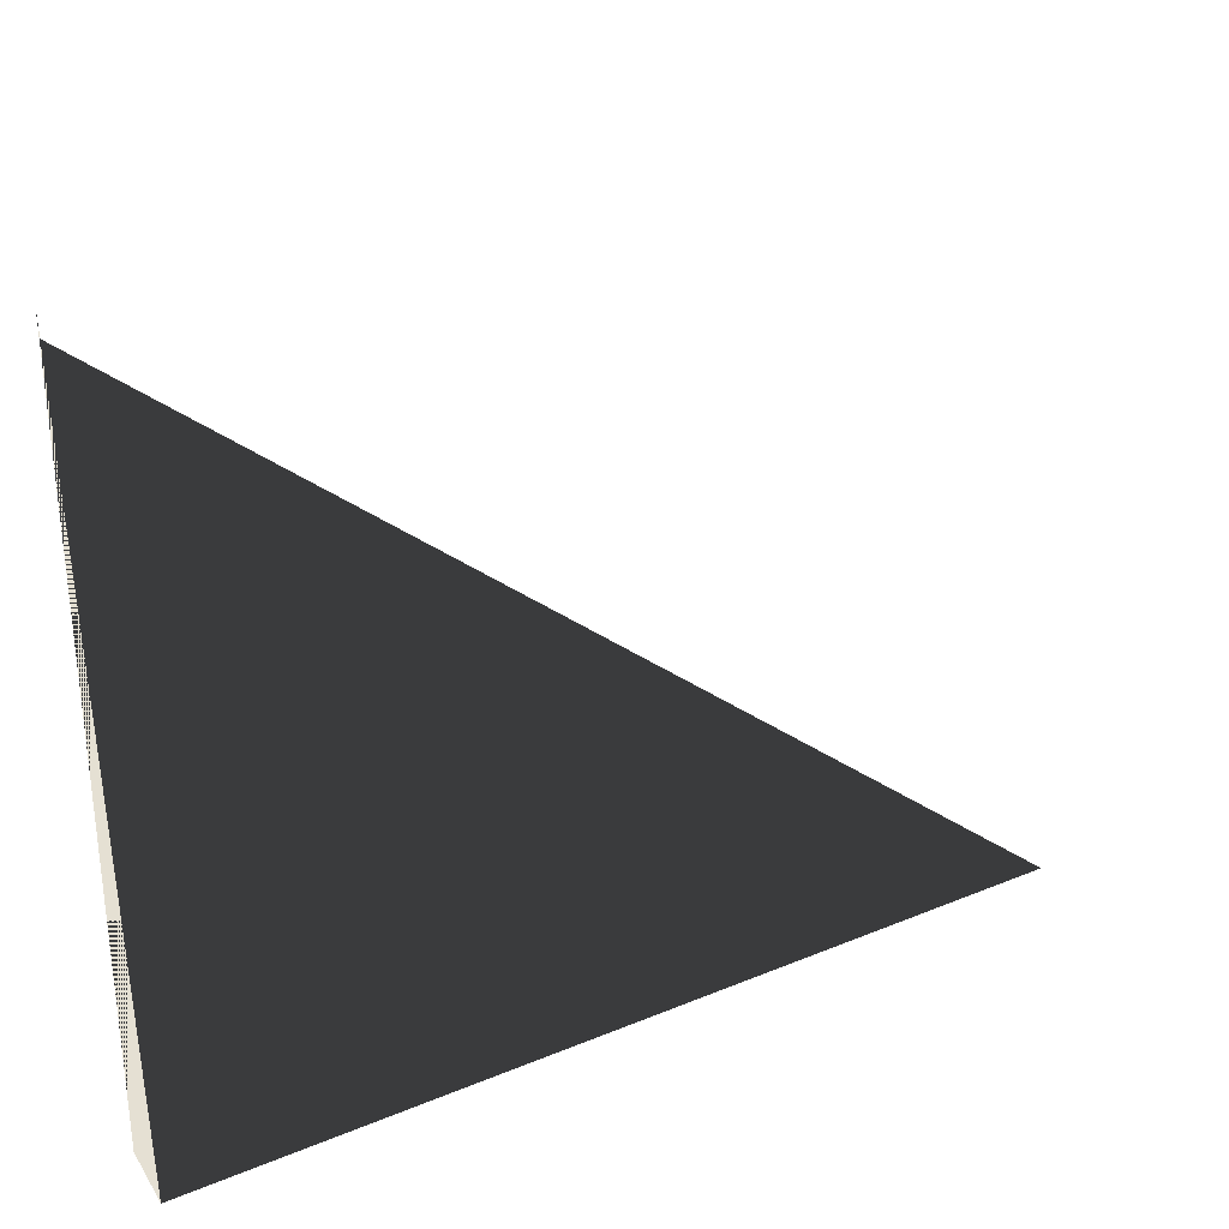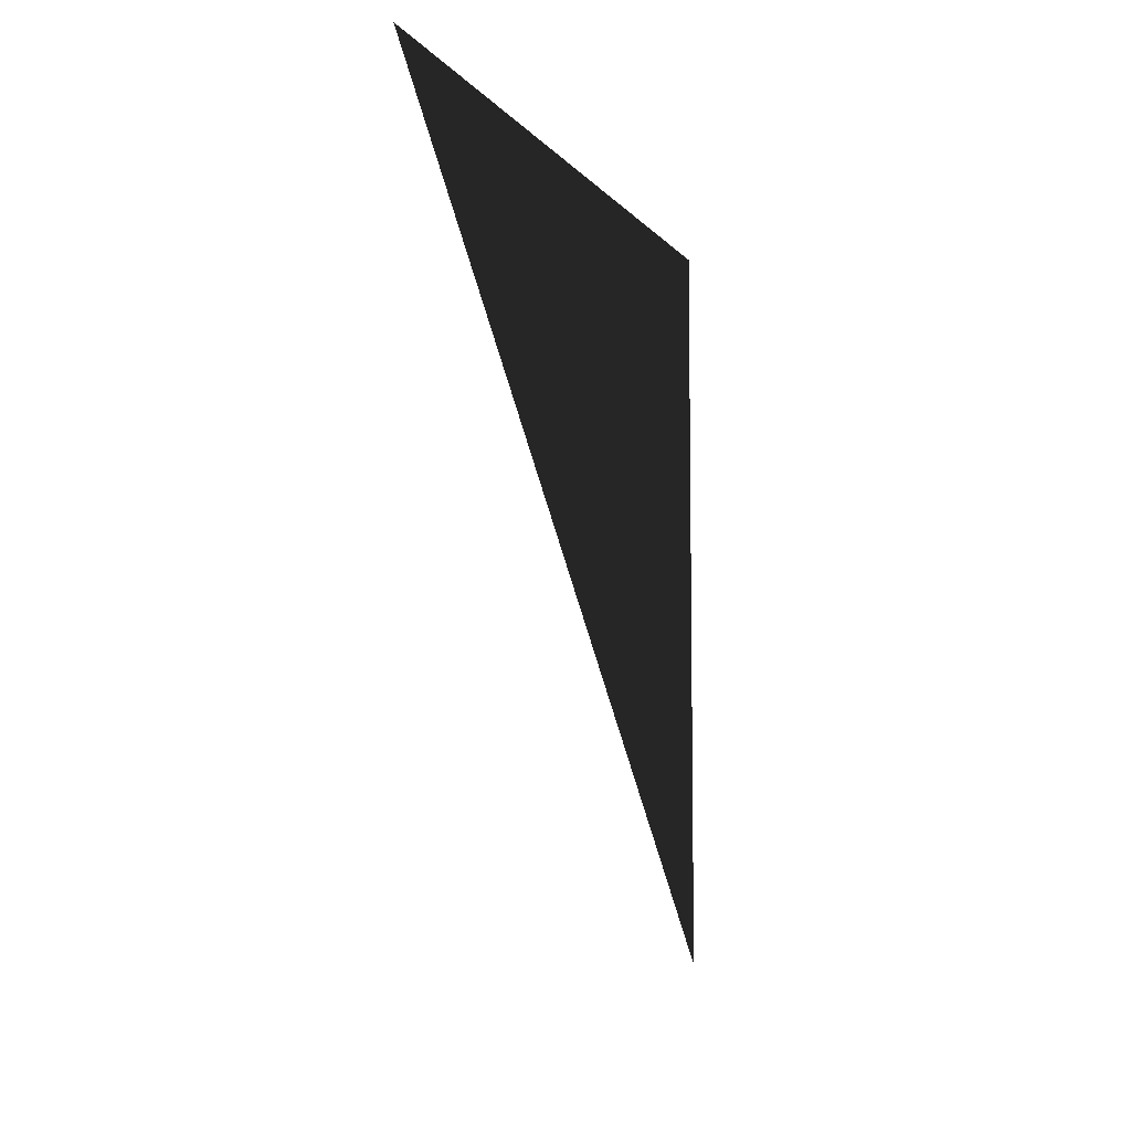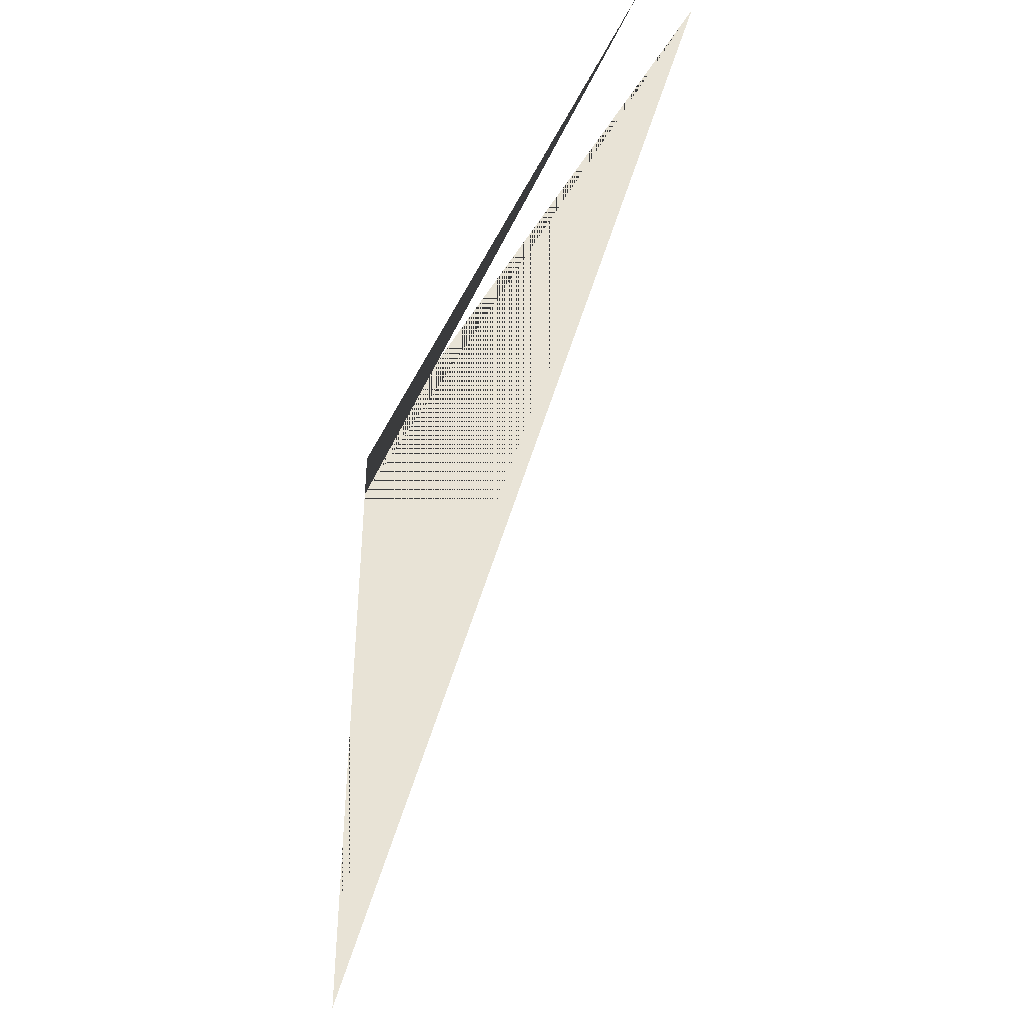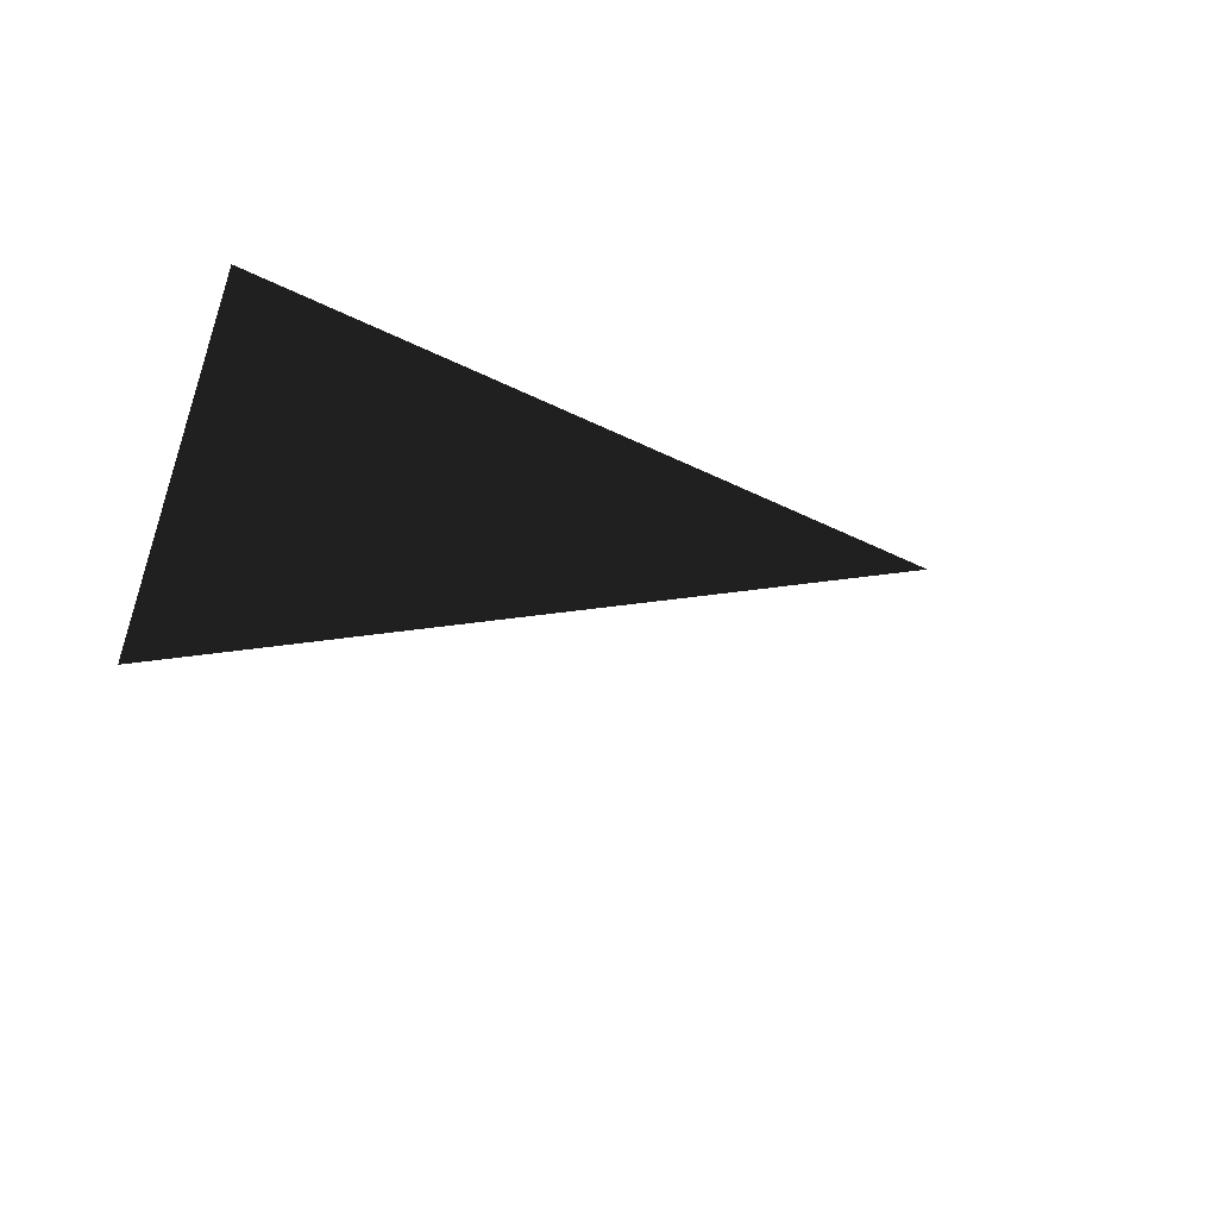
<metadata>
{"format":"obj","ext":"obj","renderer":"f3d","projection":"perspective","resolution":1024,"background":"white","views":[{"elev":38.1,"azim":-27.7,"up":"+Z"},{"elev":-7.4,"azim":-155.0,"up":"+Y"},{"elev":-41.3,"azim":155.8,"up":"+Y"},{"elev":-57.6,"azim":-116.4,"up":"+Z"}]}
</metadata>
<code>
o dalek_eye
v 0.125 1.65 -0.125
v 0.125 1.65 -0.5625
v 0.125 1.712 -0.5625
v 0.125 1.712 -0.125
v 0.0625 1.65 -0.5625
v 0.0625 1.65 -0.125
v 0.0625 1.712 -0.125
v 0.0625 1.712 -0.5625
v 0.1562 1.619 -0.4125
v 0.03125 1.619 -0.4125
v 0.03125 1.744 -0.4125
v 0.1562 1.744 -0.4125
v 0.1562 1.619 -0.4531
v 0.03125 1.619 -0.4531
v 0.03125 1.744 -0.4531
v 0.1562 1.744 -0.4531
v 0.1562 1.619 -0.4938
v 0.03125 1.619 -0.4938
v 0.03125 1.744 -0.4938
v 0.1562 1.744 -0.4938
v 0.03125 1.619 -0.5938
v 0.03125 1.619 -0.5312
v 0.03125 1.744 -0.5312
v 0.03125 1.744 -0.5938
v 0.1562 1.619 -0.5312
v 0.1562 1.619 -0.5938
v 0.1562 1.744 -0.5938
v 0.1562 1.744 -0.5312
v 0 1.587 -0.625
v 0 1.587 -0.5625
v 0 1.775 -0.5625
v 0 1.775 -0.625
v 0.1875 1.587 -0.5625
v 0.1875 1.587 -0.625
v 0.1875 1.775 -0.625
v 0.1875 1.775 -0.5625
v 0.1562 1.619 -0.4168
v 0.1562 1.744 -0.4168
v 0.03125 1.619 -0.4168
v 0.03125 1.744 -0.4168
v 0.1562 1.619 -0.4575
v 0.1562 1.744 -0.4575
v 0.03125 1.619 -0.4575
v 0.03125 1.744 -0.4575
v 0.1562 1.619 -0.4981
v 0.1562 1.744 -0.4981
v 0.03125 1.619 -0.4981
v 0.03125 1.744 -0.4981
v 0.05673 1.644 -0.625
v 0.05673 1.718 -0.625
v 0.1308 1.644 -0.625
v 0.1308 1.718 -0.625
v 0.05673 1.644 -0.6154
v 0.05673 1.718 -0.6154
v 0.1308 1.644 -0.6154
v 0.1308 1.718 -0.6154
f 313 314 315 316
f 317 318 319 320
f 316 315 320 319
f 318 317 314 313
f 318 313 316 319
f 314 317 320 315
f 321 324 323 322
f 325 328 327 326
f 329 332 331 330
f 333 334 335 336
f 337 338 339 340
f 336 335 340 339
f 338 337 334 333
f 338 333 336 339
f 334 337 340 335
f 341 342 343 344
f 345 346 347 348
f 344 343 348 347
f 346 345 342 341
f 344 347 364 362
f 342 345 348 343
f 349 351 352 350
f 353 355 356 354
f 357 359 360 358
f 323 324 350 352
f 330 331 360 359
f 324 321 349 350
f 327 328 354 356
f 328 325 353 354
f 331 332 358 360
f 321 322 351 349
f 332 329 357 358
f 325 326 355 353
f 322 323 352 351
f 329 330 359 357
f 326 327 356 355
f 363 361 365 367
f 347 346 363 364
f 341 344 362 361
f 346 341 361 363
f 367 365 366 368
f 364 363 367 368
f 362 364 368 366
f 361 362 366 365

</code>
